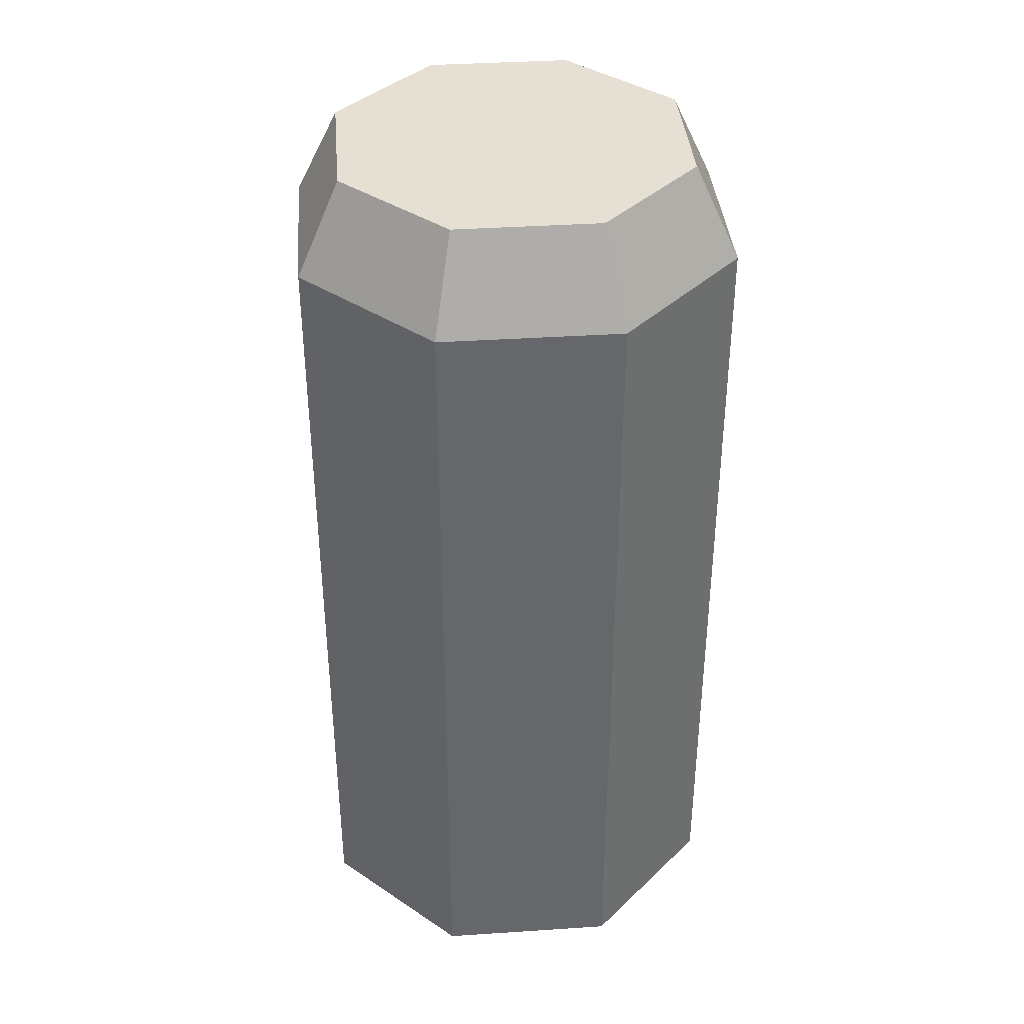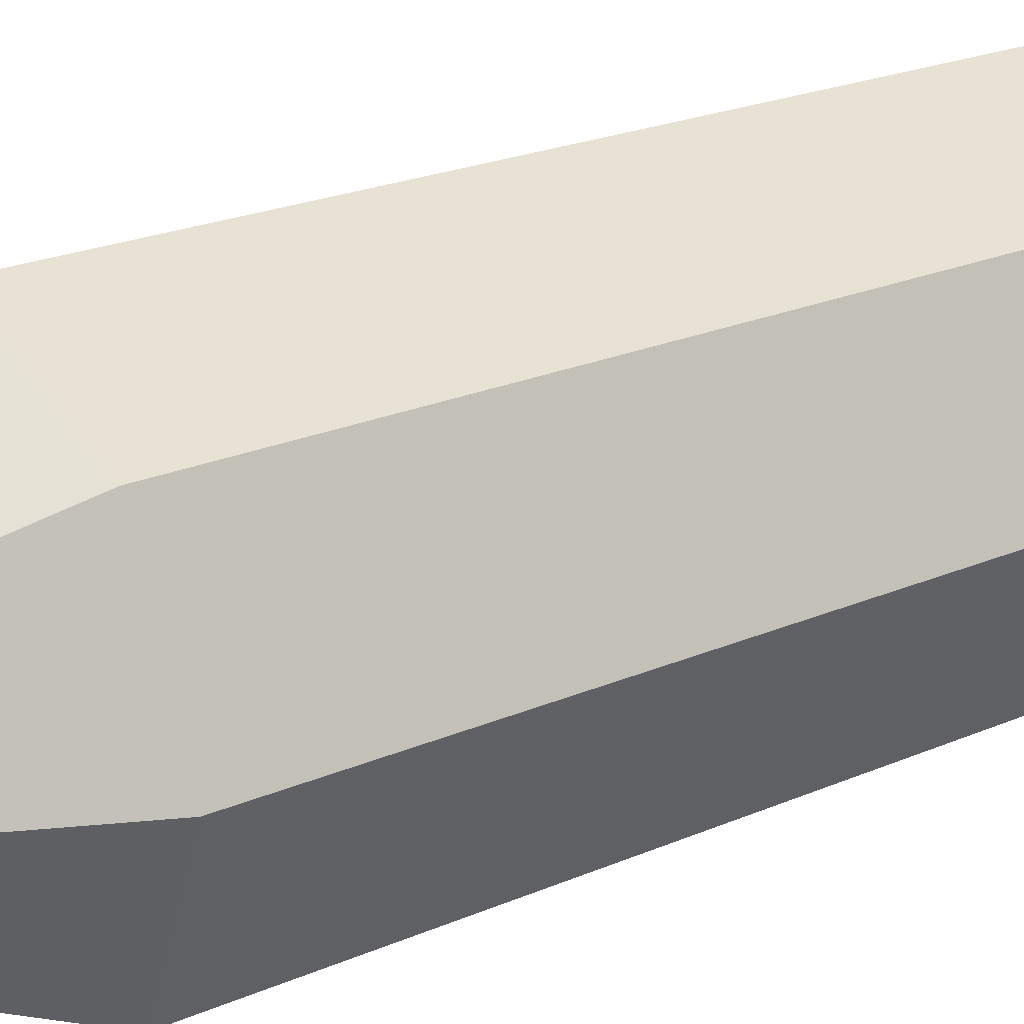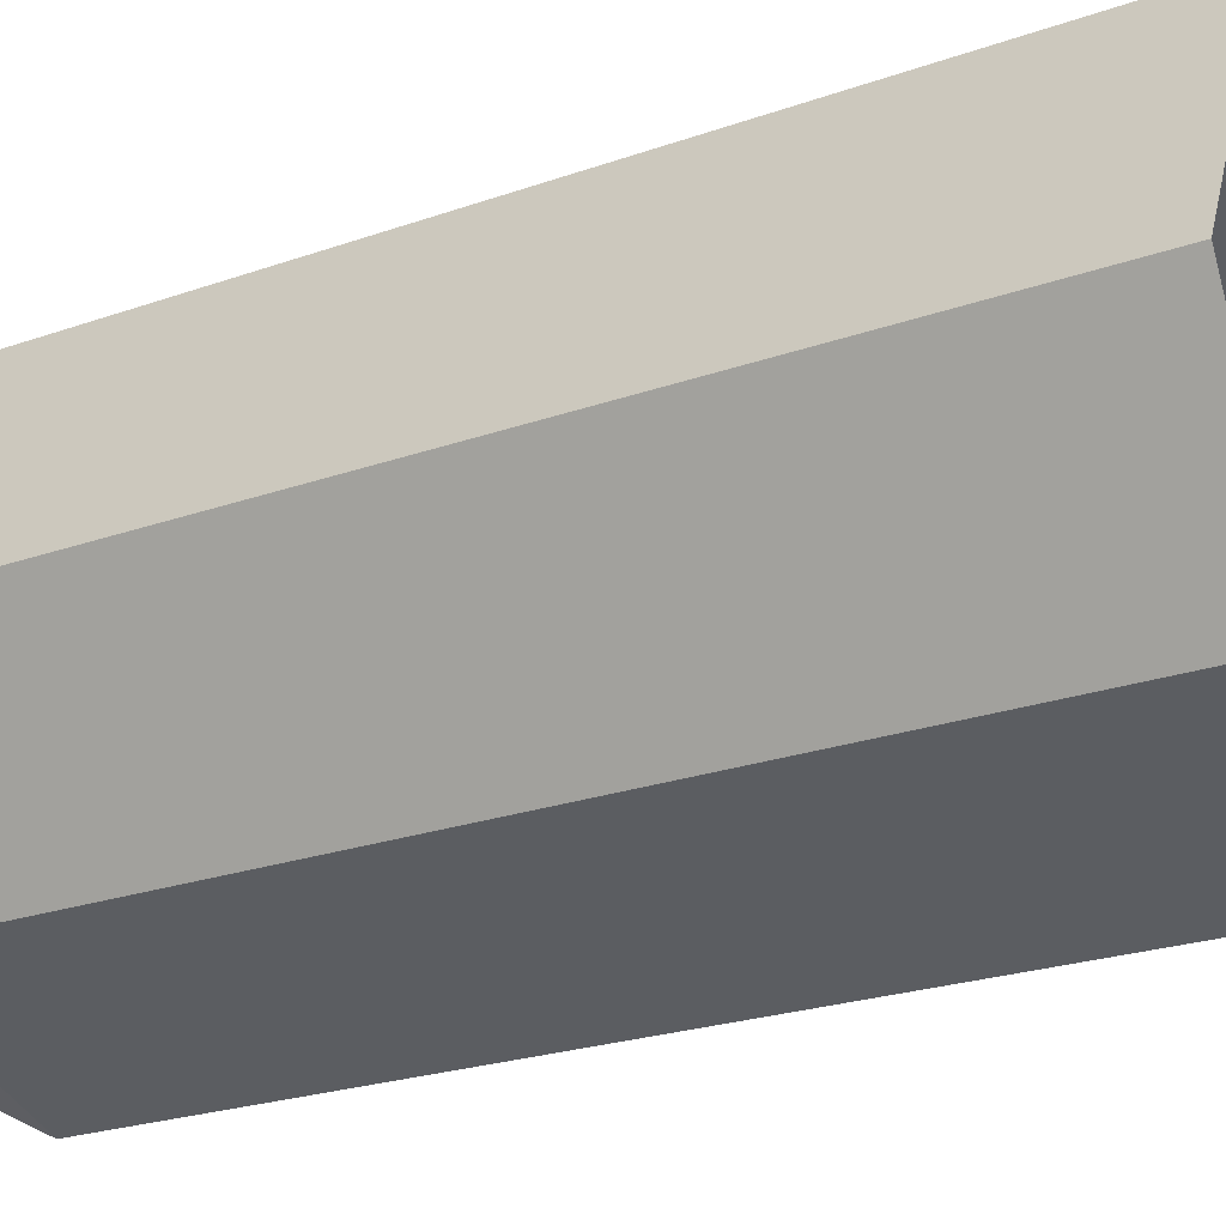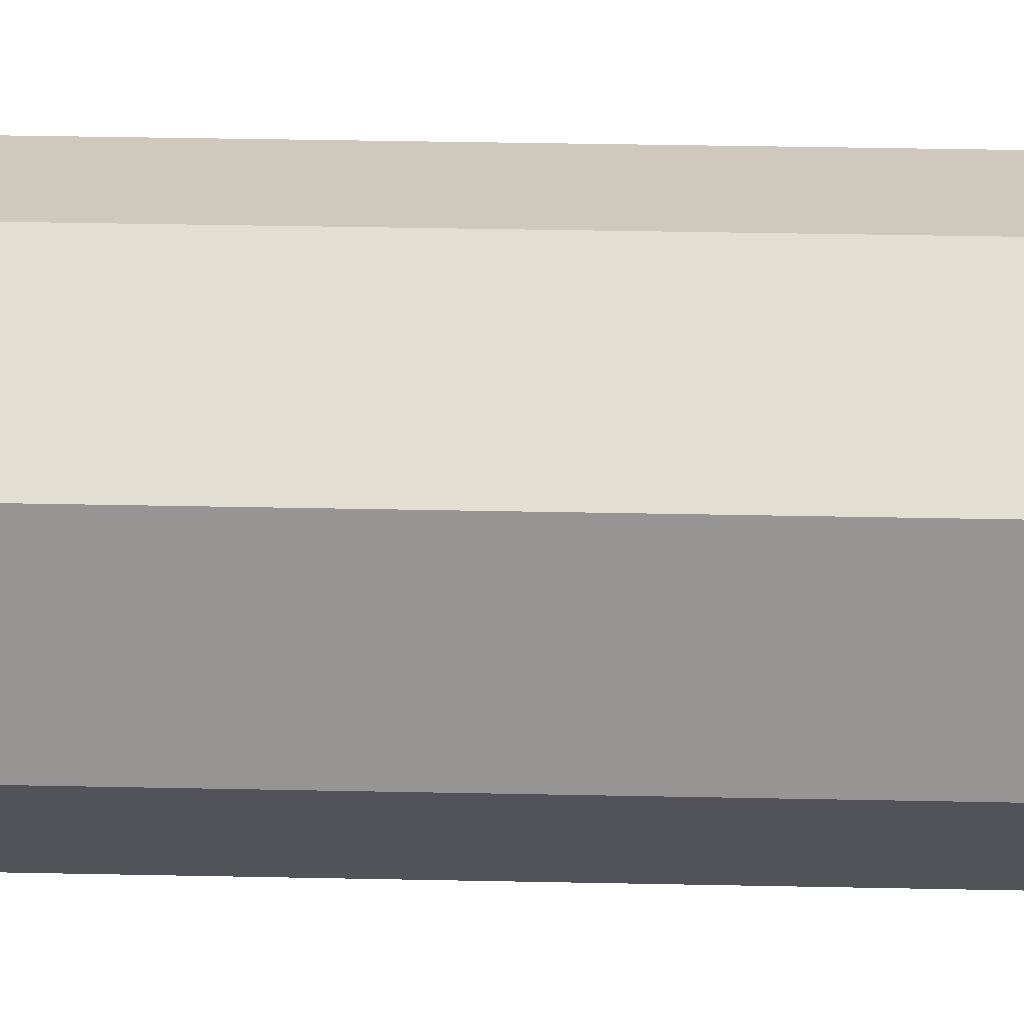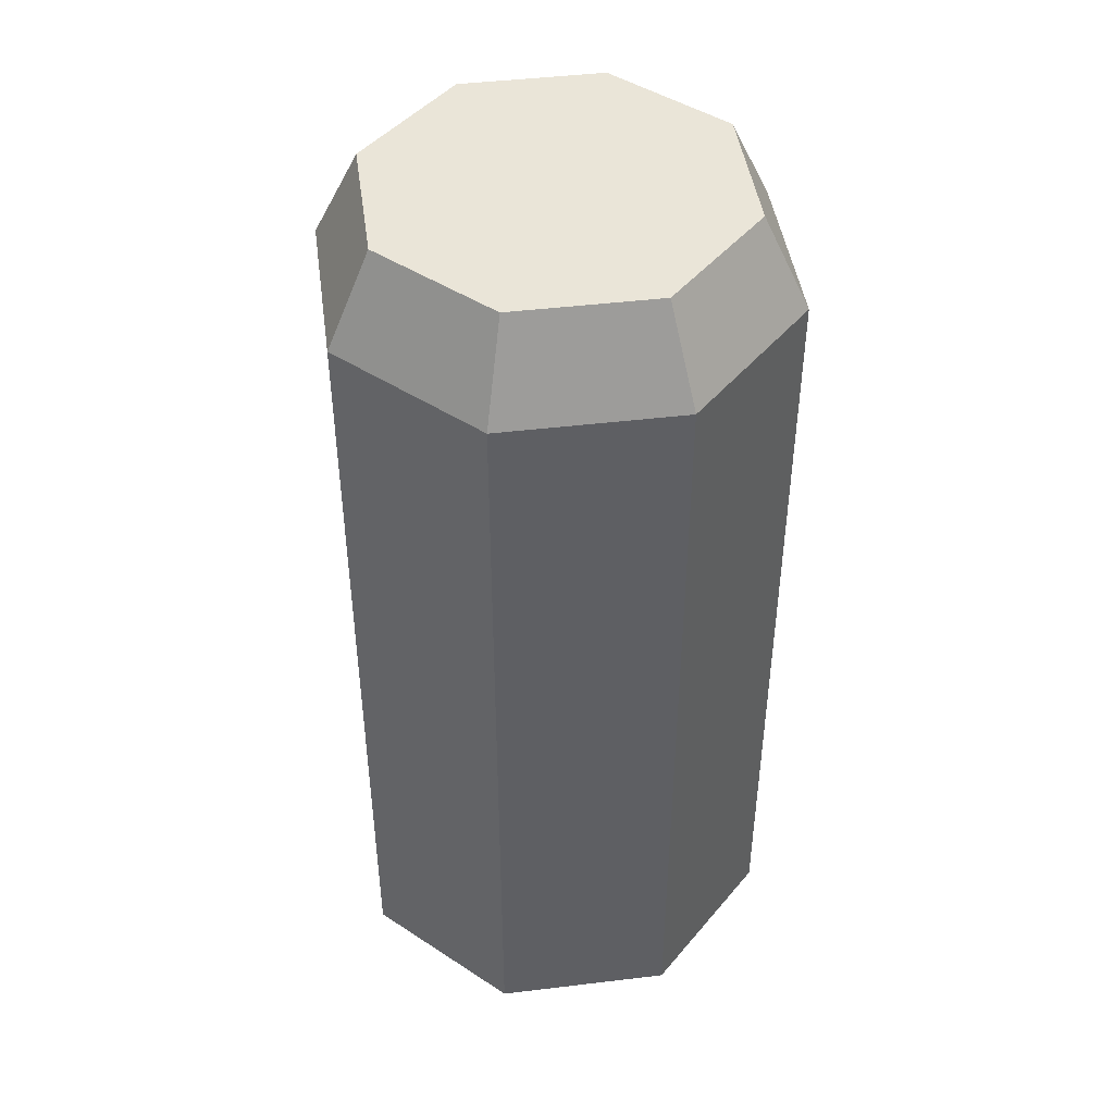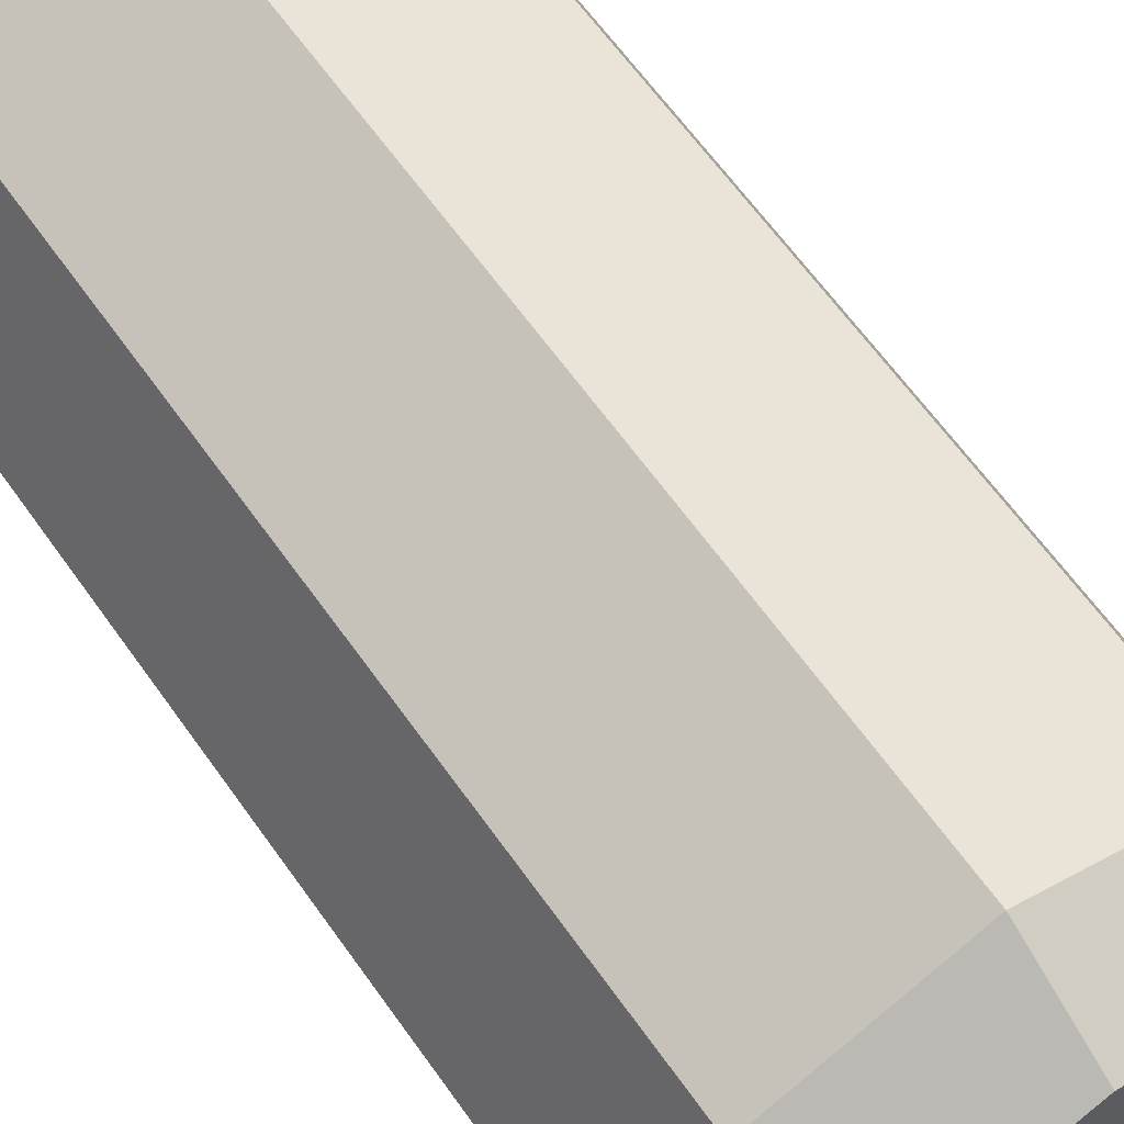
<metadata>
{"format":"obj","ext":"obj","renderer":"f3d","projection":"perspective","resolution":1024,"background":"white","views":[{"elev":38.1,"azim":17.7,"up":"+Y"},{"elev":23.0,"azim":-126.2,"up":"+Z"},{"elev":-20.5,"azim":-55.8,"up":"+Z"},{"elev":44.9,"azim":-88.7,"up":"+Z"},{"elev":45.1,"azim":59.6,"up":"+Y"},{"elev":63.6,"azim":144.7,"up":"+Z"}]}
</metadata>
<code>
o Cylinder
v 0 0 -0.5
v 0 1.8 -0.5
v 0.3536 0 -0.3536
v 0.3536 1.8 -0.3536
v 0.5 0 0
v 0.5 1.8 0
v 0.3536 0 0.3536
v 0.3536 1.8 0.3536
v -0 0 0.5
v -0 1.8 0.5
v -0.3536 0 0.3536
v -0.3536 1.8 0.3536
v -0.5 0 -0
v -0.5 1.8 -0
v -0.3536 0 -0.3536
v -0.3536 1.8 -0.3536
v 0 2 -0.4
v 0.2828 2 -0.2828
v 0.4 2 0
v 0.2828 2 0.2828
v -0 2 0.4
v -0.2828 2 0.2828
v -0.4 2 -0
v -0.2828 2 -0.2828
f 2 4 3
f 4 6 5
f 6 8 7
f 8 10 9
f 10 12 11
f 11 12 14
f 16 24 17
f 16 2 1
f 13 14 16
f 18 17 24
f 14 23 24
f 12 22 23
f 10 21 22
f 8 20 21
f 8 6 19
f 4 18 19
f 2 17 18
f 1 2 3
f 3 4 5
f 5 6 7
f 7 8 9
f 9 10 11
f 13 11 14
f 2 16 17
f 15 16 1
f 15 13 16
f 18 22 19
f 20 19 21
f 22 18 23
f 16 14 24
f 19 22 21
f 14 12 23
f 18 24 23
f 12 10 22
f 10 8 21
f 20 8 19
f 6 4 19
f 4 2 18

</code>
